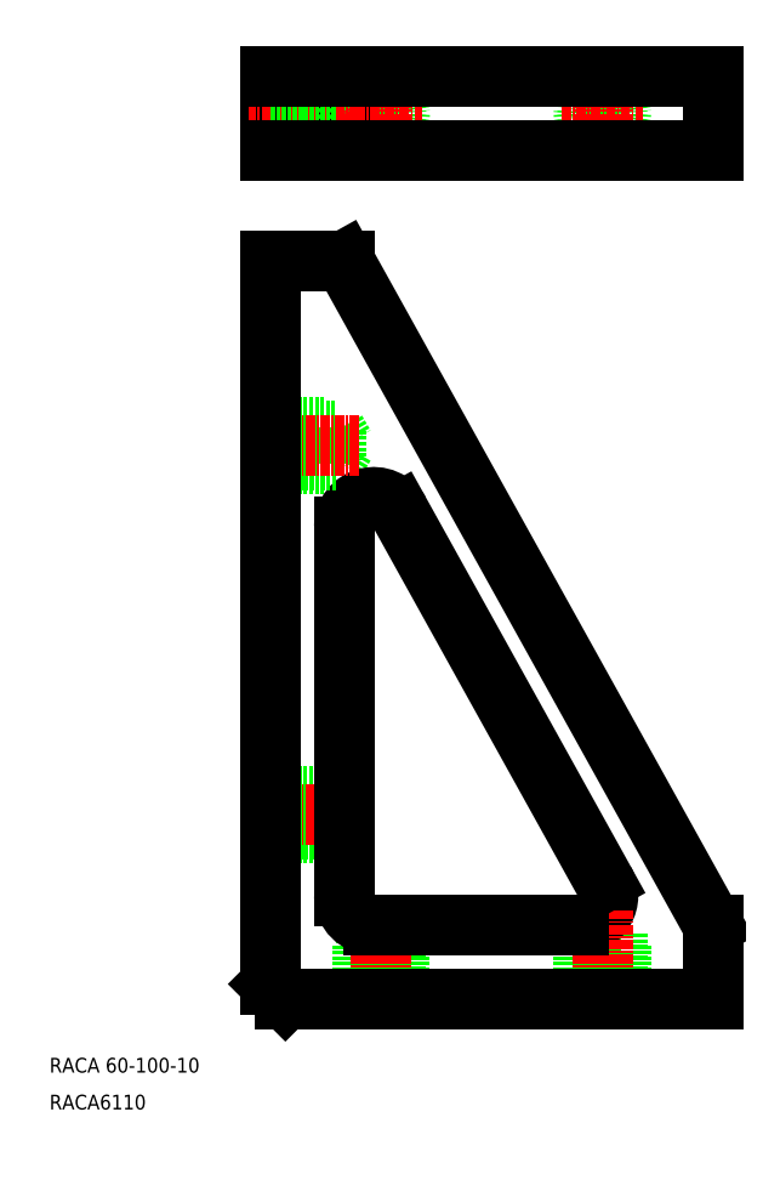
<metadata>
{"format":"dxf","ext":"dxf","renderer":"ezdxf+matplotlib","layout":"modelspace","background":"white","min_lineweight":24,"dpi":150}
</metadata>
<code>
0
SECTION
2
ENTITIES
0
INSERT
8
0
2
*U2
10
0
20
0
30
0
0
TEXT
8
0
10
8744
20
31.77
30
0
40
2
1
RACA6110
0
TEXT
8
0
10
8744
20
36.77
30
0
40
2
1
RACA 60-100-10
0
CIRCLE
8
0
10
8819
20
166.8
30
0
40
2.5
0
CIRCLE
8
0
10
8819
20
166.8
30
0
40
2
0
LINE
8
0
10
8819
20
172.8
30
0
11
8819
21
160.8
31
0
0
LINE
8
0
10
8814
20
166.8
30
0
11
8825
21
166.8
31
0
0
LINE
8
0
10
8834
20
171.8
30
0
11
8834
21
161.8
31
0
0
LINE
8
0
10
8784
20
166.8
30
0
11
8783
21
164.8
31
0
0
LINE
8
0
10
8782
20
169.3
30
0
11
8782
21
164.3
31
0
0
LINE
8
0
10
8783
20
168.8
30
0
11
8783
21
164.8
31
0
0
CIRCLE
8
0
10
8789
20
166.8
30
0
40
2.5
0
CIRCLE
8
0
10
8789
20
166.8
30
0
40
2
0
LINE
8
0
10
8789
20
172.8
30
0
11
8789
21
160.8
31
0
0
LINE
8
0
10
8784
20
171.8
30
0
11
8784
21
161.8
31
0
0
LINE
8
0
10
8784
20
166.8
30
0
11
8795
21
166.8
31
0
0
LINE
8
0
10
8783
20
168.8
30
0
11
8784
21
166.8
31
0
0
LINE
8
0
10
8774
20
171.8
30
0
11
8774
21
161.8
31
0
0
LINE
8
0
10
8786
20
166.8
30
0
11
8771
21
166.8
31
0
0
LINE
8
0
10
8774
20
168.8
30
0
11
8783
21
168.8
31
0
0
LINE
8
0
10
8783
20
164.8
30
0
11
8774
21
164.8
31
0
0
LINE
8
0
10
8774
20
169.3
30
0
11
8782
21
169.3
31
0
0
LINE
8
0
10
8774
20
164.3
30
0
11
8782
21
164.3
31
0
0
LINE
8
0
10
8774
20
146.8
30
0
11
8784
21
146.8
31
0
0
LINE
8
0
10
8782
20
124.3
30
0
11
8782
21
119.3
31
0
0
LINE
8
0
10
8784
20
121.8
30
0
11
8783
21
119.8
31
0
0
LINE
8
0
10
8783
20
123.8
30
0
11
8783
21
119.8
31
0
0
LINE
8
0
10
8783
20
123.8
30
0
11
8784
21
121.8
31
0
0
ARC
8
0
10
8788
20
110.7
30
0
40
4
50
29.05
51
180
0
LINE
8
0
10
8774
20
119.3
30
0
11
8782
21
119.3
31
0
0
LINE
8
0
10
8774
20
124.3
30
0
11
8782
21
124.3
31
0
0
LINE
8
0
10
8774
20
123.8
30
0
11
8783
21
123.8
31
0
0
LINE
8
0
10
8783
20
119.8
30
0
11
8774
21
119.8
31
0
0
LINE
8
CENTER
10
8786
20
121.8
30
0
11
8771
21
121.8
31
0
0
LINE
8
0
10
8834
20
161.8
30
0
11
8774
21
161.8
31
0
0
LINE
8
0
10
8774
20
171.8
30
0
11
8834
21
171.8
31
0
0
LINE
8
0
10
8822
20
46.77
30
0
11
8822
21
54.27
31
0
0
LINE
8
0
10
8817
20
46.77
30
0
11
8817
21
54.27
31
0
0
LINE
8
0
10
8817
20
46.77
30
0
11
8817
21
55.62
31
0
0
LINE
8
0
10
8821
20
55.62
30
0
11
8821
21
46.77
31
0
0
LINE
8
0
10
8834
20
56.77
30
0
11
8834
21
46.77
31
0
0
LINE
8
0
10
8817
20
54.27
30
0
11
8822
21
54.27
31
0
0
LINE
8
0
10
8819
20
56.77
30
0
11
8821
21
55.62
31
0
0
LINE
8
0
10
8817
20
55.62
30
0
11
8821
21
55.62
31
0
0
LINE
8
0
10
8817
20
55.62
30
0
11
8819
21
56.77
31
0
0
ARC
8
0
10
8816
20
60.77
30
0
40
4
50
270
51
29.05
0
LINE
8
CENTER
10
8819
20
58.77
30
0
11
8819
21
43.77
31
0
0
LINE
8
0
10
8792
20
46.77
30
0
11
8792
21
54.27
31
0
0
LINE
8
0
10
8787
20
46.77
30
0
11
8787
21
54.27
31
0
0
LINE
8
0
10
8787
20
46.77
30
0
11
8787
21
55.62
31
0
0
LINE
8
0
10
8791
20
55.62
30
0
11
8791
21
46.77
31
0
0
LINE
8
0
10
8787
20
54.27
30
0
11
8792
21
54.27
31
0
0
LINE
8
0
10
8789
20
56.77
30
0
11
8791
21
55.62
31
0
0
LINE
8
0
10
8787
20
55.62
30
0
11
8791
21
55.62
31
0
0
LINE
8
0
10
8787
20
55.62
30
0
11
8789
21
56.77
31
0
0
LINE
8
0
10
8782
20
74.27
30
0
11
8782
21
69.27
31
0
0
LINE
8
0
10
8784
20
71.77
30
0
11
8783
21
69.77
31
0
0
LINE
8
0
10
8783
20
73.77
30
0
11
8783
21
69.77
31
0
0
LINE
8
0
10
8783
20
73.77
30
0
11
8784
21
71.77
31
0
0
ARC
8
0
10
8788
20
60.77
30
0
40
4
50
180
51
270
0
LINE
8
0
10
8774
20
48.77
30
0
11
8776
21
46.77
31
0
0
LINE
8
0
10
8774
20
69.27
30
0
11
8782
21
69.27
31
0
0
LINE
8
0
10
8774
20
74.27
30
0
11
8782
21
74.27
31
0
0
LINE
8
0
10
8774
20
73.77
30
0
11
8783
21
73.77
31
0
0
LINE
8
0
10
8783
20
69.77
30
0
11
8774
21
69.77
31
0
0
LINE
8
CENTER
10
8786
20
71.77
30
0
11
8771
21
71.77
31
0
0
LINE
8
CENTER
10
8789
20
58.77
30
0
11
8789
21
43.77
31
0
0
LINE
8
0
10
8776
20
46.77
30
0
11
8834
21
46.77
31
0
0
LINE
8
0
10
8788
20
56.77
30
0
11
8816
21
56.77
31
0
0
LINE
8
0
10
8774
20
146.8
30
0
11
8774
21
48.77
31
0
0
LINE
8
0
10
8834
20
56.77
30
0
11
8784
21
146.8
31
0
0
LINE
8
0
10
8784
20
110.7
30
0
11
8784
21
60.77
31
0
0
LINE
8
0
10
8820
20
62.72
30
0
11
8792
21
112.7
31
0
0
ENDSEC
0
EOF

</code>
